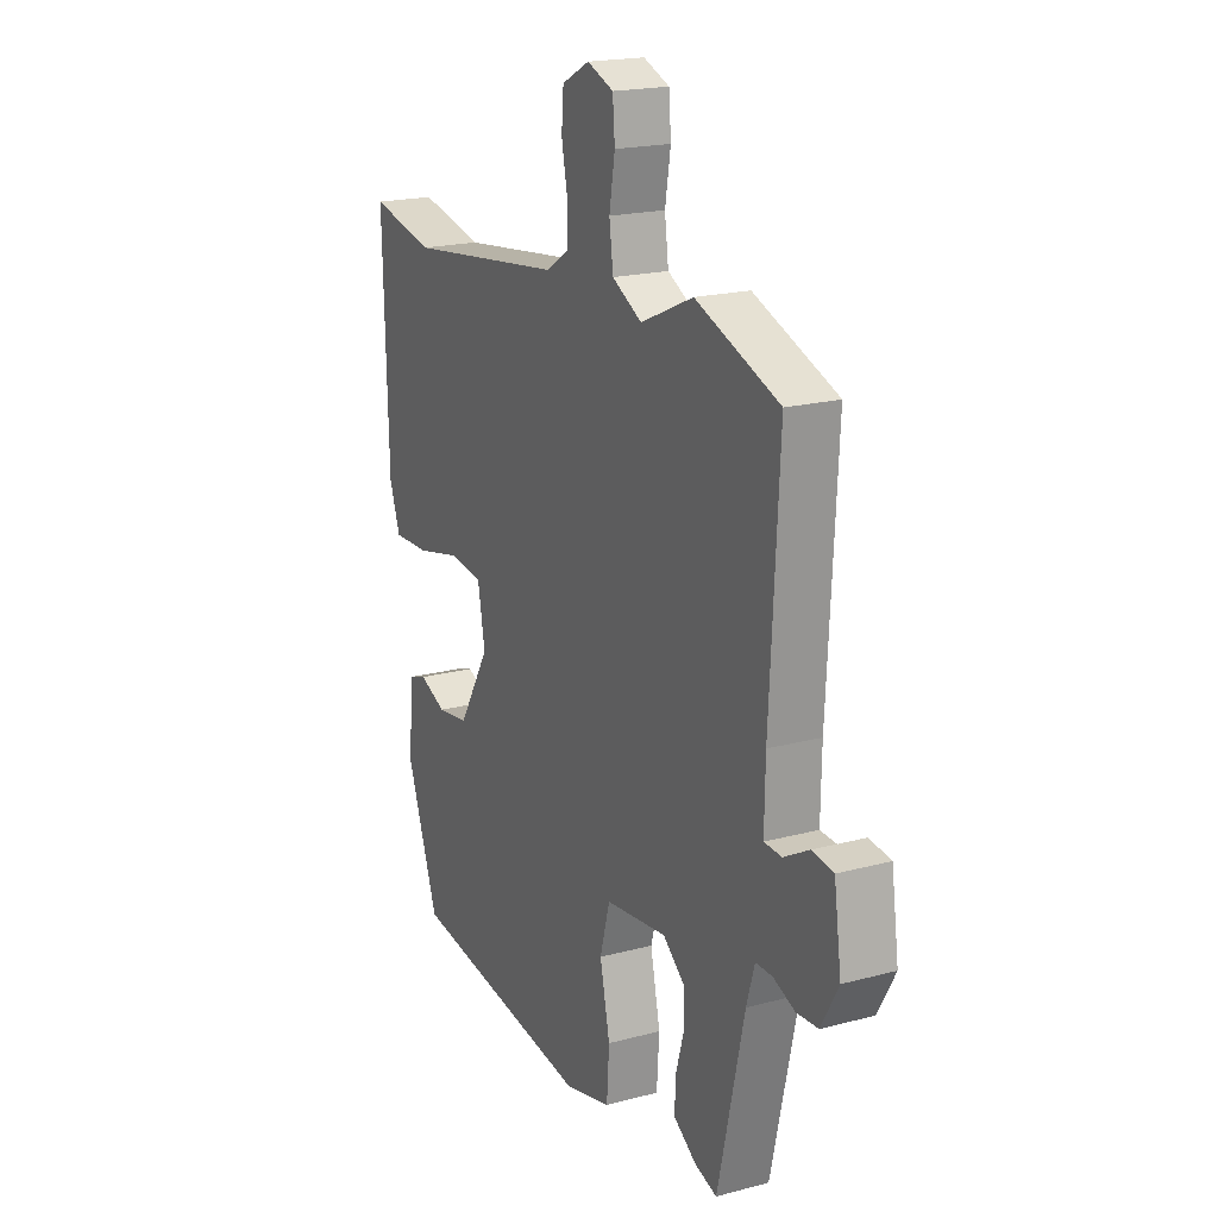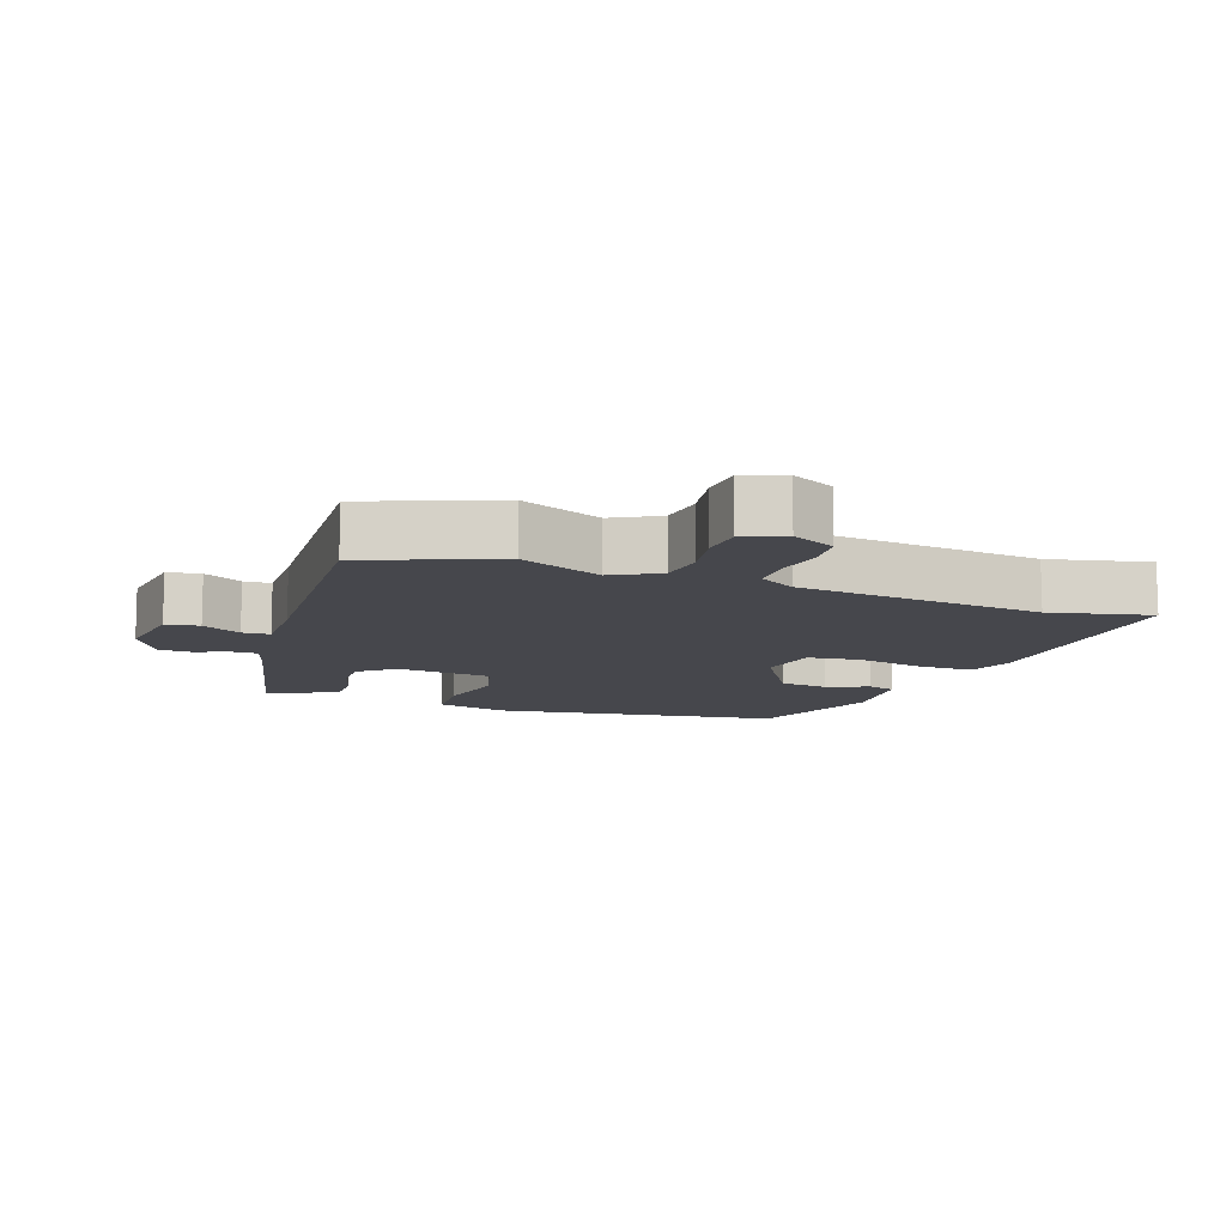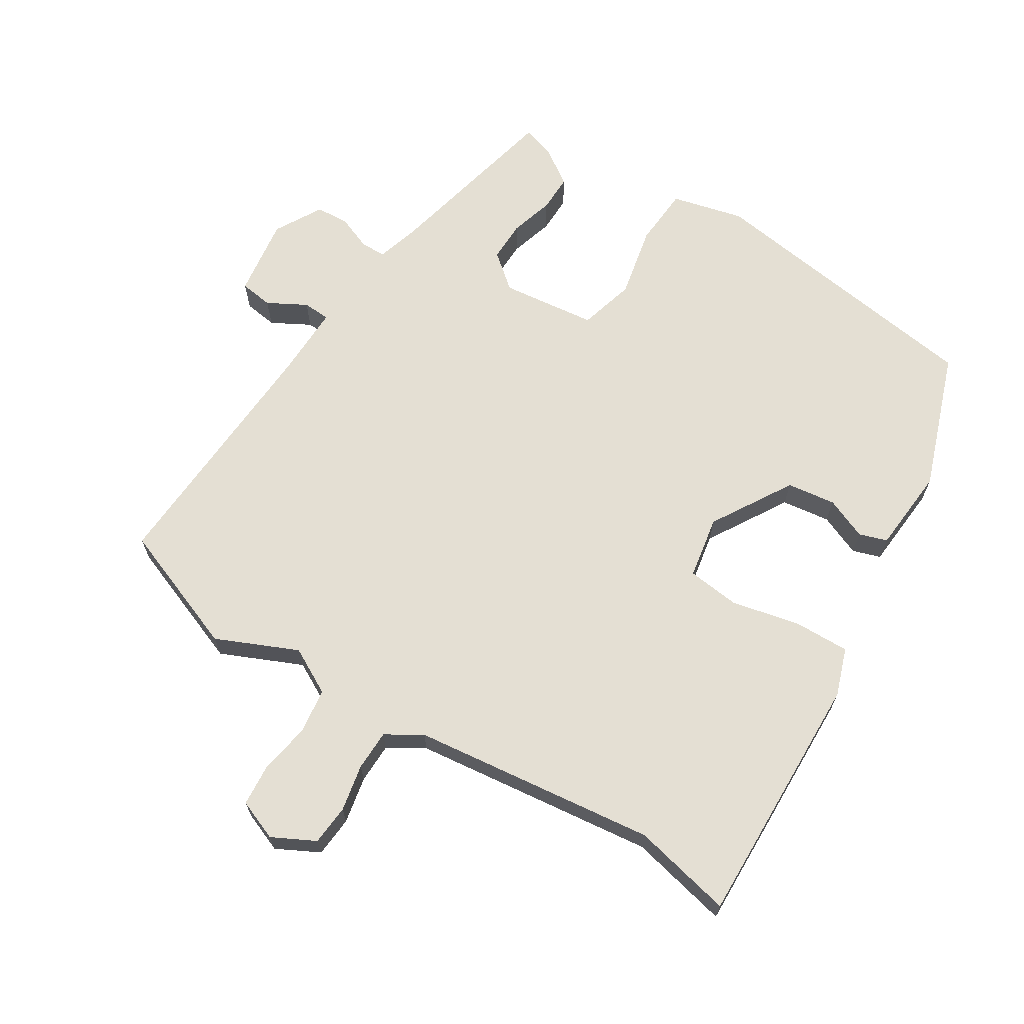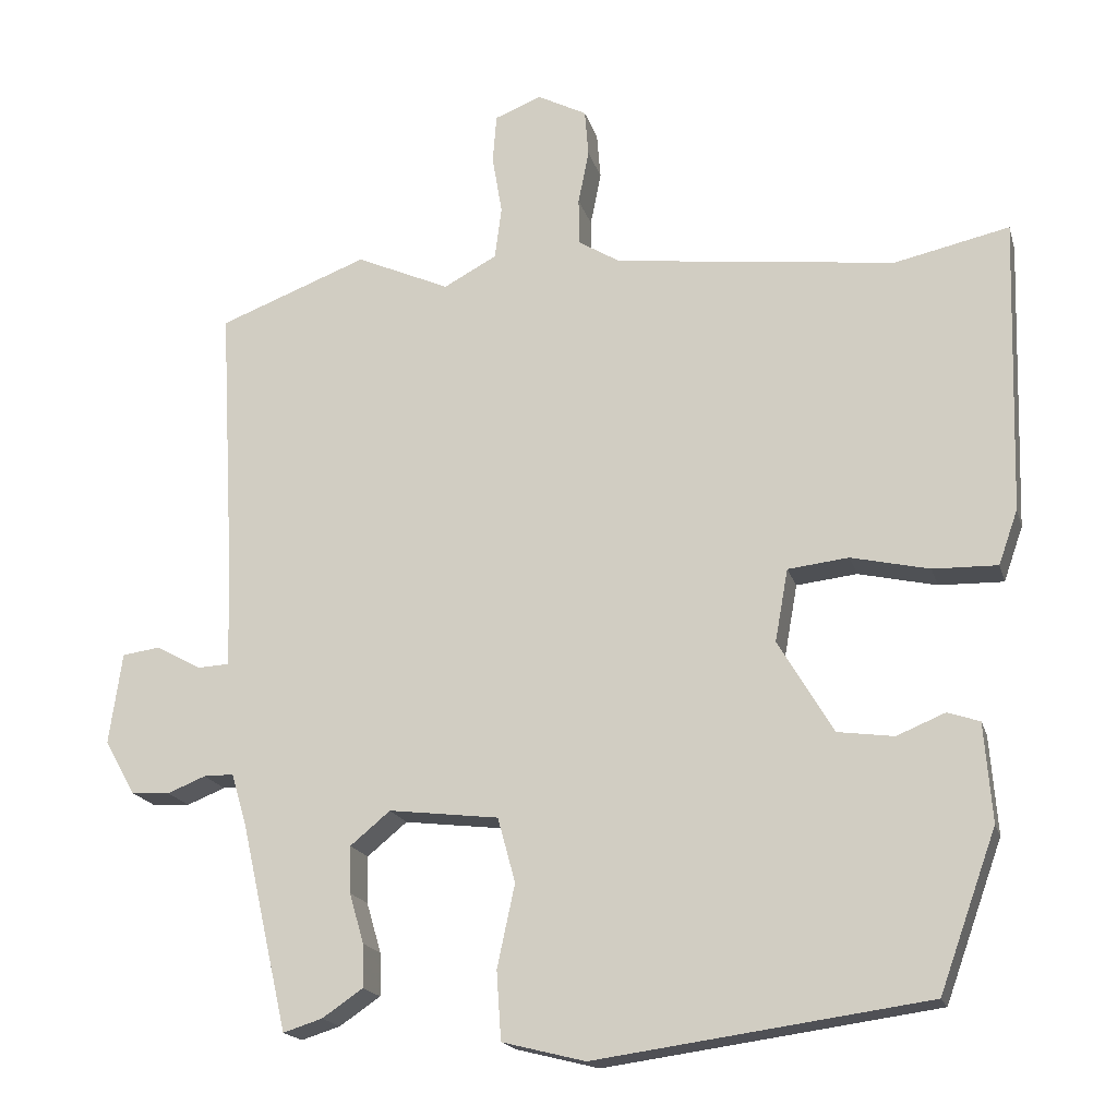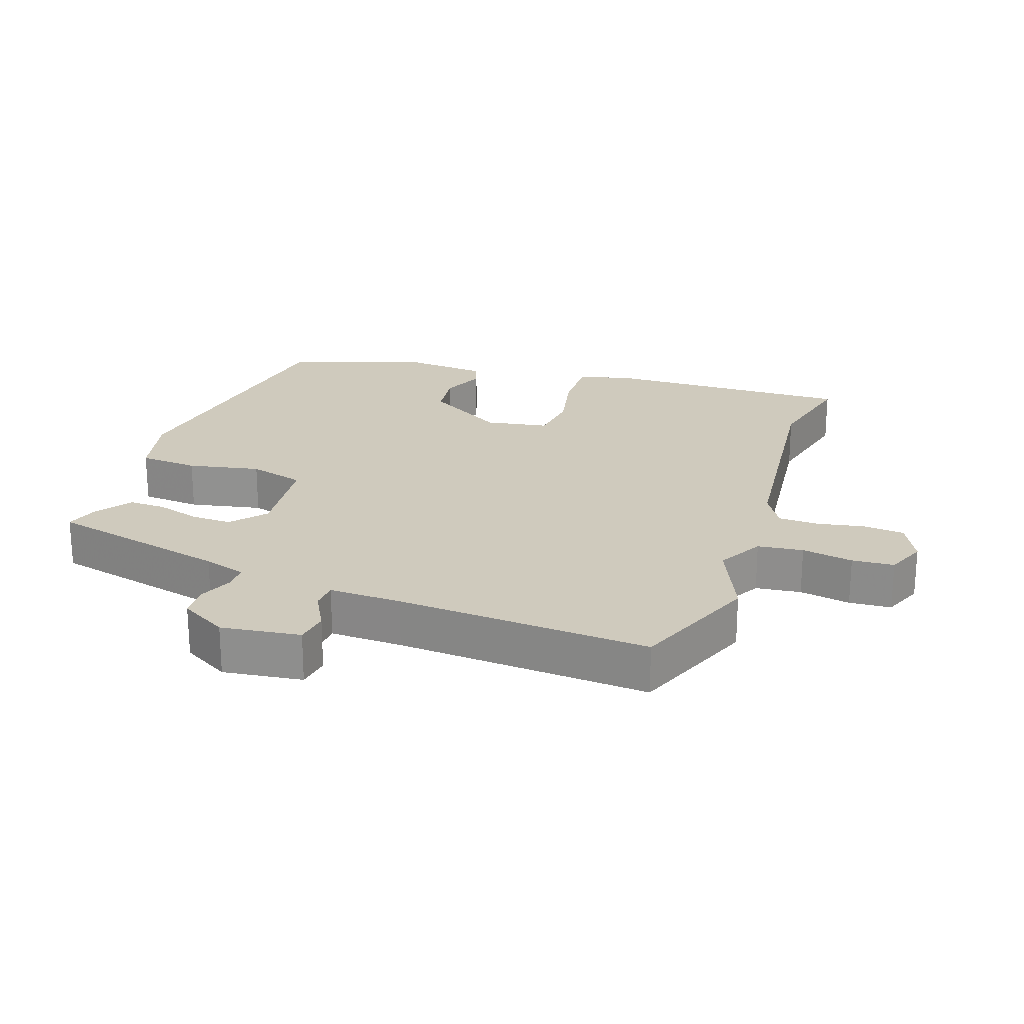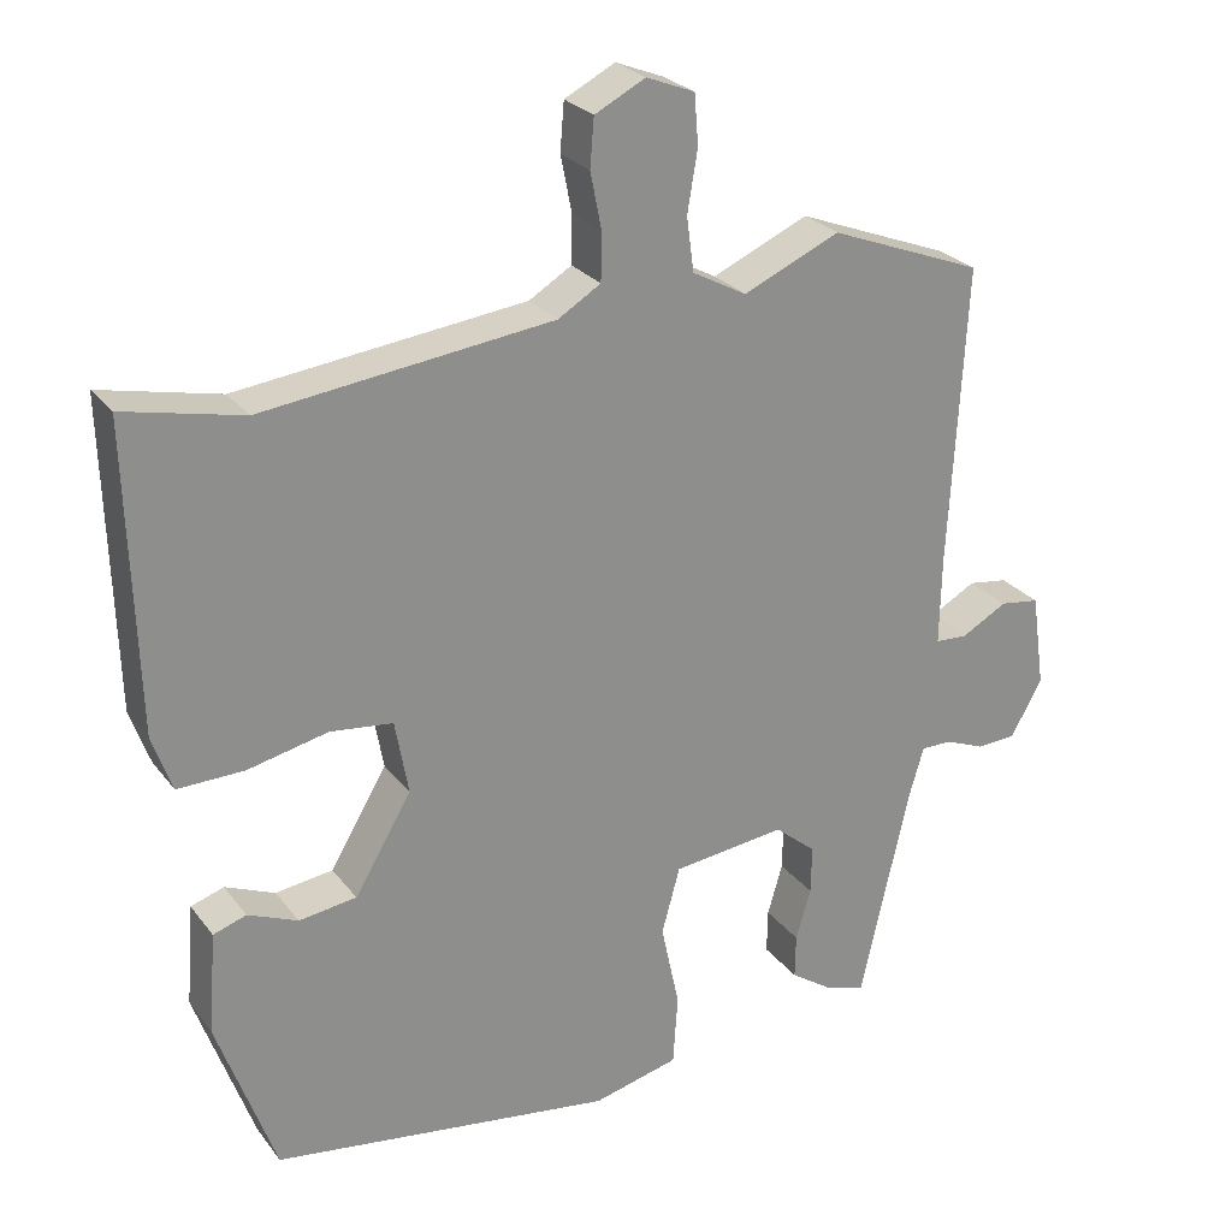
<metadata>
{"format":"obj","ext":"obj","renderer":"f3d","projection":"perspective","resolution":1024,"background":"white","views":[{"elev":19.3,"azim":-116.6,"up":"+Z"},{"elev":-11.0,"azim":-19.3,"up":"+Y"},{"elev":66.8,"azim":32.1,"up":"+Y"},{"elev":-18.0,"azim":14.4,"up":"+Z"},{"elev":22.8,"azim":-70.4,"up":"+Y"},{"elev":25.7,"azim":151.5,"up":"+Z"}]}
</metadata>
<code>
v -0.409 0.07 -0.487
v -0.471 0.07 -0.214
v -0.49 0.07 -0.15
v -0.529 0.07 -0.15
v -0.579 0.07 -0.17
v -0.629 0.07 -0.167
v -0.669 0.07 -0.096
v -0.652 0.07 0.023
v -0.602 0.07 0.03
v -0.544 0.07 -0.002
v -0.503 0.07 0
v -0.505 0.07 0.109
v -0.526 0.07 0.49
v -0.332 0.07 0.564
v -0.21 0.07 0.51
v -0.141 0.07 0.547
v -0.132 0.07 0.615
v -0.145 0.07 0.692
v -0.14 0.07 0.755
v -0.079 0.07 0.779
v -0.015 0.07 0.746
v -0.01 0.07 0.685
v -0.024 0.07 0.615
v -0.023 0.07 0.554
v 0.031 0.07 0.521
v 0.397 0.07 0.477
v 0.547 0.07 0.51
v 0.536 0.07 0.127
v 0.511 0.07 0.056
v 0.427 0.07 0.058
v 0.325 0.07 0.081
v 0.246 0.07 0.072
v 0.229 0.07 -0.022
v 0.301 0.07 -0.143
v 0.374 0.07 -0.153
v 0.437 0.07 -0.127
v 0.479 0.07 -0.141
v 0.489 0.07 -0.269
v 0.415 0.07 -0.475
v -0.017 0.07 -0.535
v -0.125 0.07 -0.508
v -0.131 0.07 -0.419
v -0.108 0.07 -0.311
v -0.131 0.07 -0.227
v -0.274 0.07 -0.21
v -0.326 0.07 -0.253
v -0.325 0.07 -0.314
v -0.306 0.07 -0.379
v -0.305 0.07 -0.435
v -0.358 0.07 -0.471
v -0.409 0 -0.487
v -0.471 0 -0.214
v -0.49 0 -0.15
v -0.529 0 -0.15
v -0.579 0 -0.17
v -0.629 0 -0.167
v -0.669 0 -0.096
v -0.652 0 0.023
v -0.602 0 0.03
v -0.544 0 -0.002
v -0.503 0 0
v -0.505 0 0.109
v -0.526 0 0.49
v -0.332 0 0.564
v -0.21 0 0.51
v -0.141 0 0.547
v -0.132 0 0.615
v -0.145 0 0.692
v -0.14 0 0.755
v -0.079 0 0.779
v -0.015 0 0.746
v -0.01 0 0.685
v -0.024 0 0.615
v -0.023 0 0.554
v 0.031 0 0.521
v 0.397 0 0.477
v 0.547 0 0.51
v 0.536 0 0.127
v 0.511 0 0.056
v 0.427 0 0.058
v 0.325 0 0.081
v 0.246 0 0.072
v 0.229 0 -0.022
v 0.301 0 -0.143
v 0.374 0 -0.153
v 0.437 0 -0.127
v 0.479 0 -0.141
v 0.489 0 -0.269
v 0.415 0 -0.475
v -0.017 0 -0.535
v -0.125 0 -0.508
v -0.131 0 -0.419
v -0.108 0 -0.311
v -0.131 0 -0.227
v -0.274 0 -0.21
v -0.326 0 -0.253
v -0.325 0 -0.314
v -0.306 0 -0.379
v -0.305 0 -0.435
v -0.358 0 -0.471
f 50 1 2
f 49 50 2
f 48 49 2
f 47 48 2
f 46 47 2 3
f 45 46 3
f 44 45 3
f 41 42 43
f 40 41 43
f 39 40 43
f 38 39 43
f 37 38 43
f 37 43 44
f 35 36 37
f 35 37 44
f 34 35 44 3
f 29 30 31
f 28 29 31
f 27 28 31
f 26 27 31
f 25 26 31 32
f 24 25 32 33
f 21 22 23
f 20 21 23
f 19 20 23
f 18 19 23
f 17 18 23
f 16 17 23 24
f 15 16 24 33
f 33 34 3
f 15 33 3
f 14 15 3
f 13 14 3
f 12 13 3
f 8 9 10
f 7 8 10
f 6 7 10
f 5 6 10
f 4 5 10
f 3 4 10 11
f 3 11 12
f 52 51 100
f 52 100 99
f 52 99 98
f 52 98 97
f 53 52 97 96
f 53 96 95
f 53 95 94
f 93 92 91
f 93 91 90
f 93 90 89
f 93 89 88
f 93 88 87
f 94 93 87
f 87 86 85
f 94 87 85
f 53 94 85 84
f 81 80 79
f 81 79 78
f 81 78 77
f 81 77 76
f 82 81 76 75
f 83 82 75 74
f 73 72 71
f 73 71 70
f 73 70 69
f 73 69 68
f 73 68 67
f 74 73 67 66
f 83 74 66 65
f 53 84 83
f 53 83 65
f 53 65 64
f 53 64 63
f 53 63 62
f 60 59 58
f 60 58 57
f 60 57 56
f 60 56 55
f 60 55 54
f 61 60 54 53
f 62 61 53
f 1 51 52 2
f 2 52 53 3
f 3 53 54 4
f 4 54 55 5
f 5 55 56 6
f 6 56 57 7
f 7 57 58 8
f 8 58 59 9
f 9 59 60 10
f 10 60 61 11
f 11 61 62 12
f 12 62 63 13
f 13 63 64 14
f 14 64 65 15
f 15 65 66 16
f 16 66 67 17
f 17 67 68 18
f 18 68 69 19
f 19 69 70 20
f 20 70 71 21
f 21 71 72 22
f 22 72 73 23
f 23 73 74 24
f 24 74 75 25
f 25 75 76 26
f 26 76 77 27
f 27 77 78 28
f 28 78 79 29
f 29 79 80 30
f 30 80 81 31
f 31 81 82 32
f 32 82 83 33
f 33 83 84 34
f 34 84 85 35
f 35 85 86 36
f 36 86 87 37
f 37 87 88 38
f 38 88 89 39
f 39 89 90 40
f 40 90 91 41
f 41 91 92 42
f 42 92 93 43
f 43 93 94 44
f 44 94 95 45
f 45 95 96 46
f 46 96 97 47
f 47 97 98 48
f 48 98 99 49
f 49 99 100 50
f 50 100 51 1

</code>
